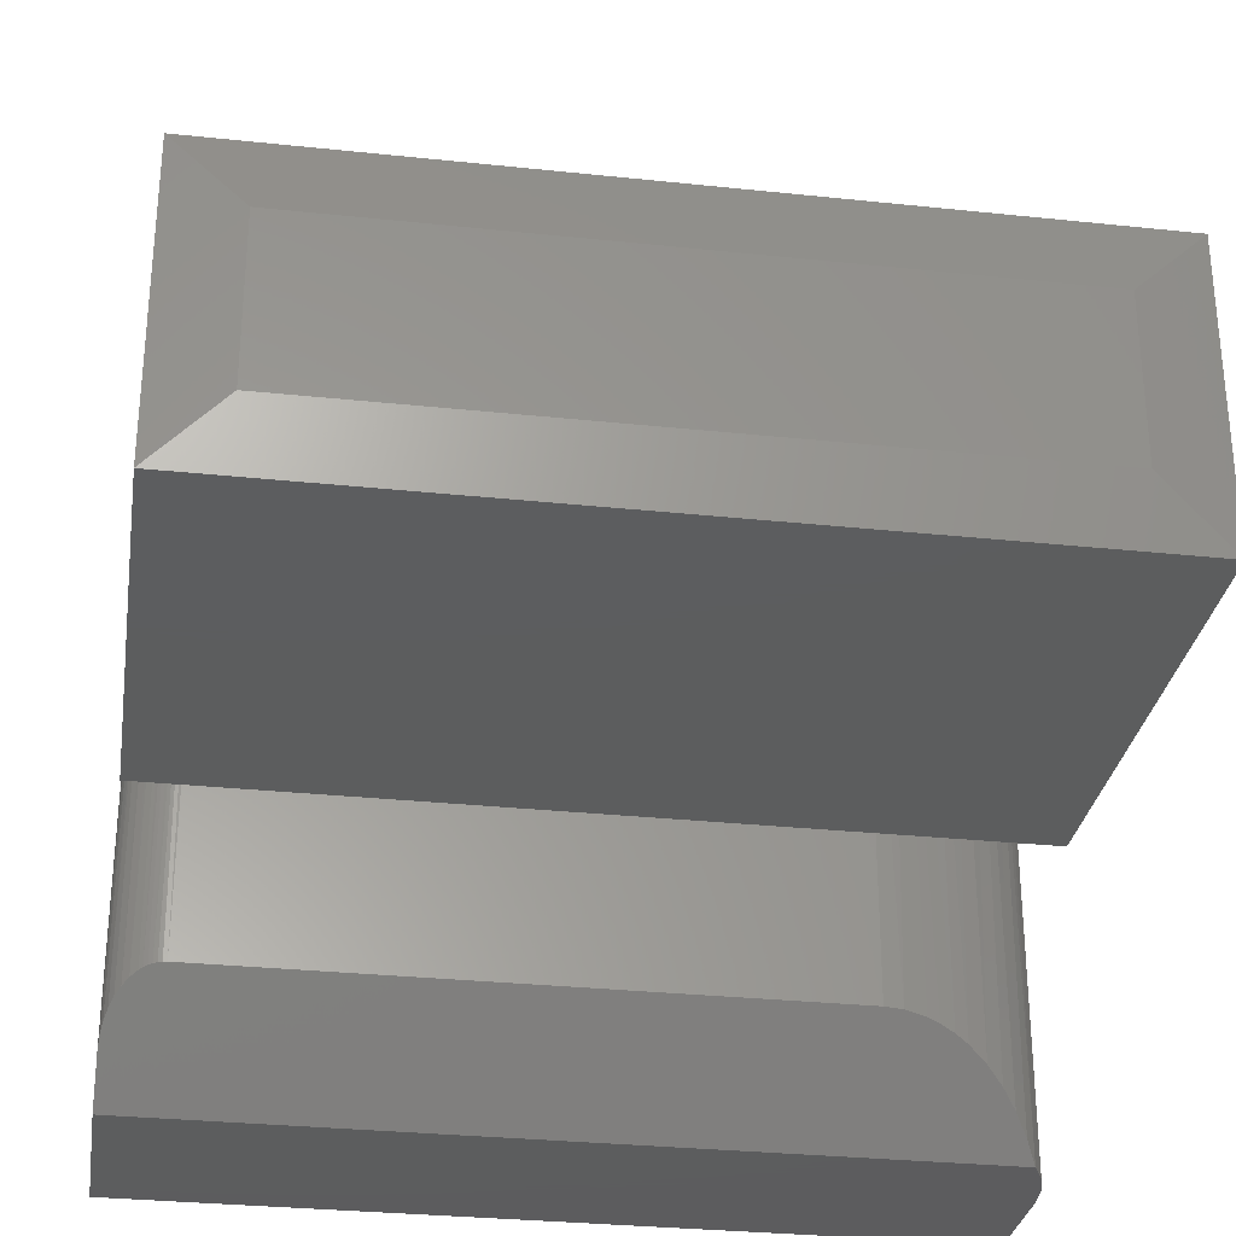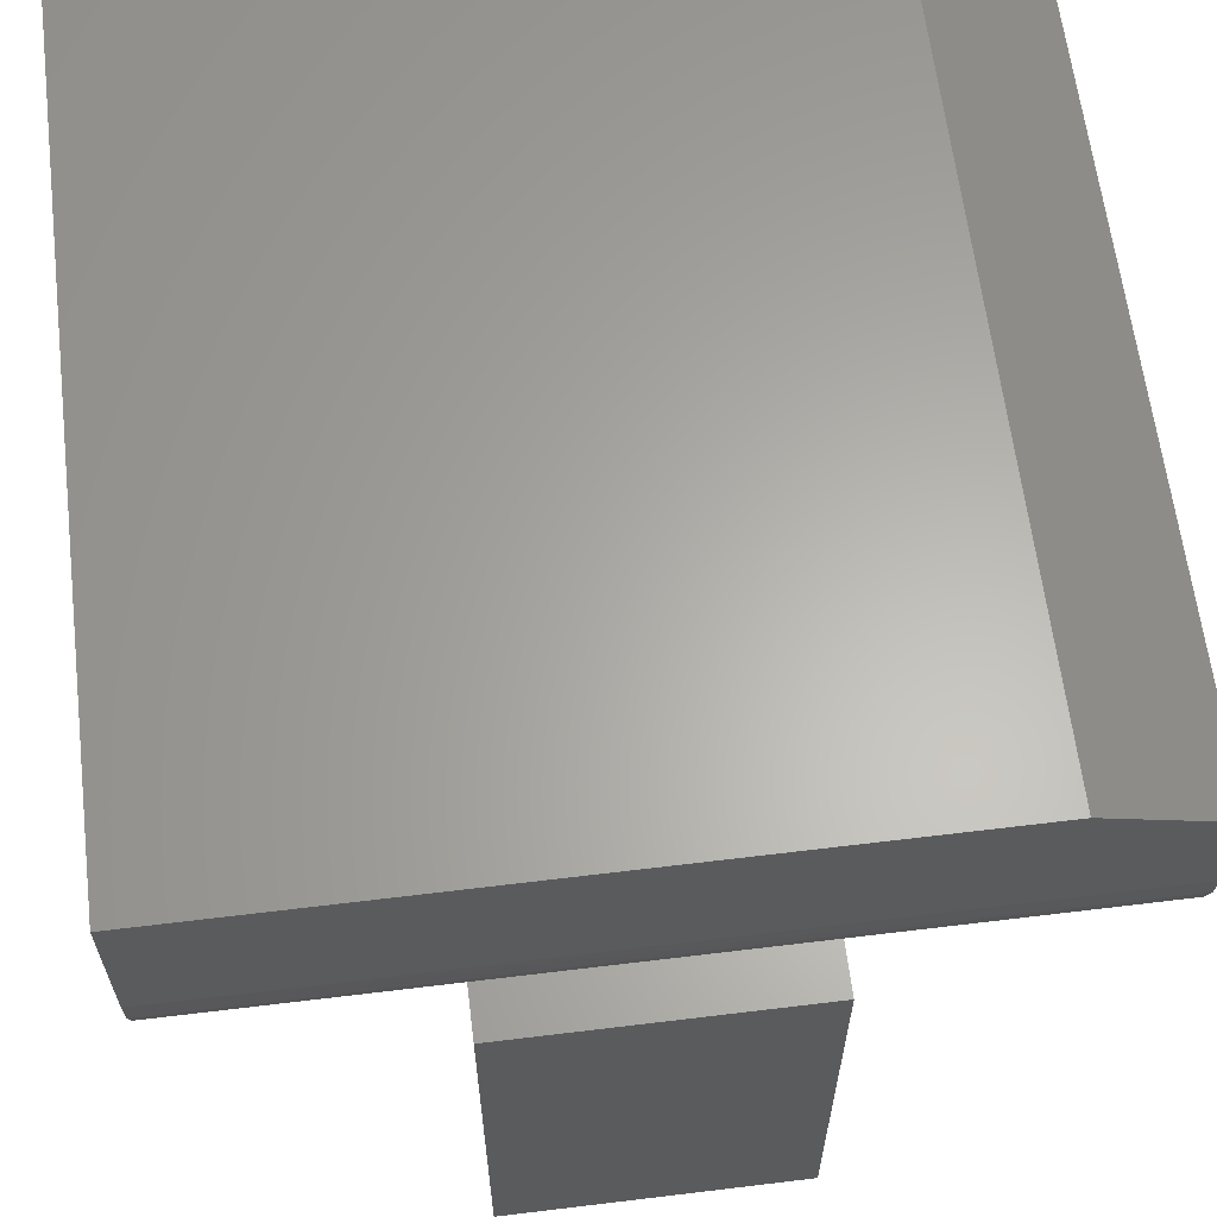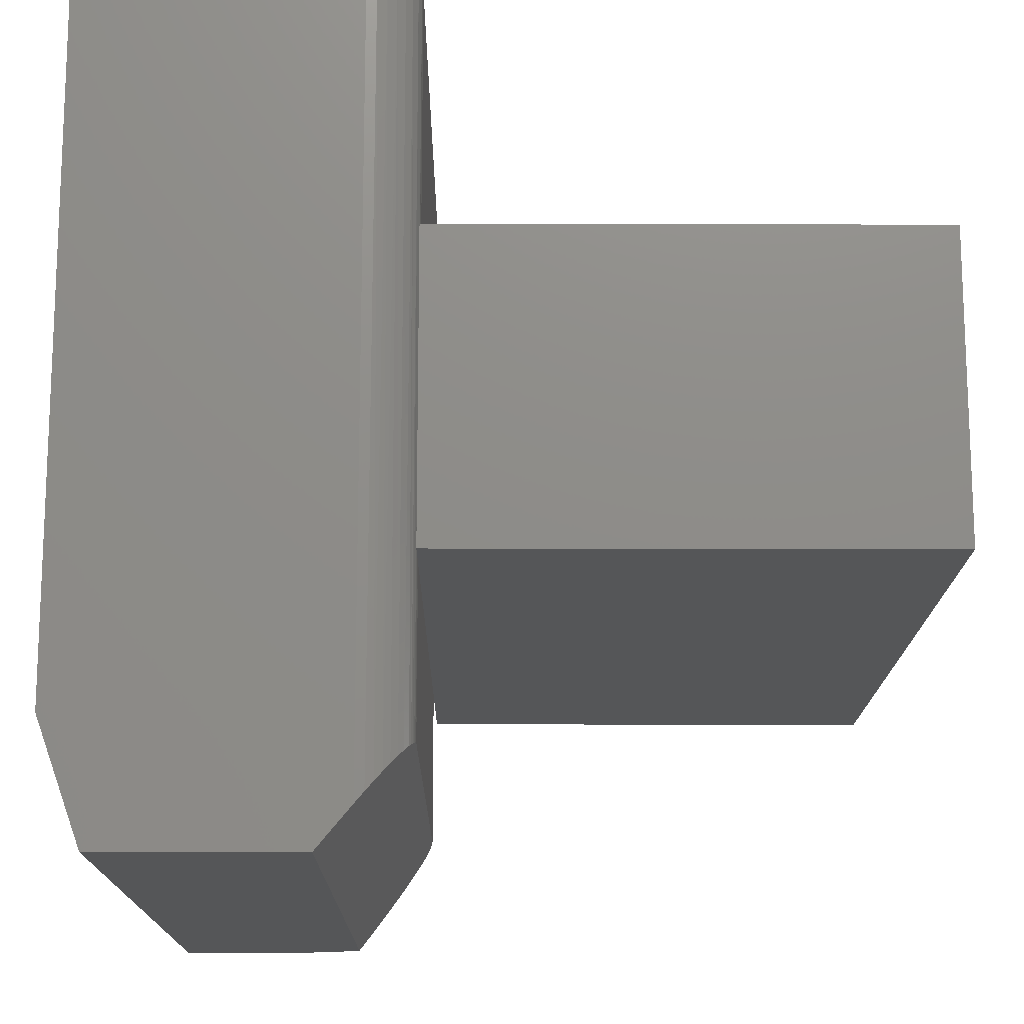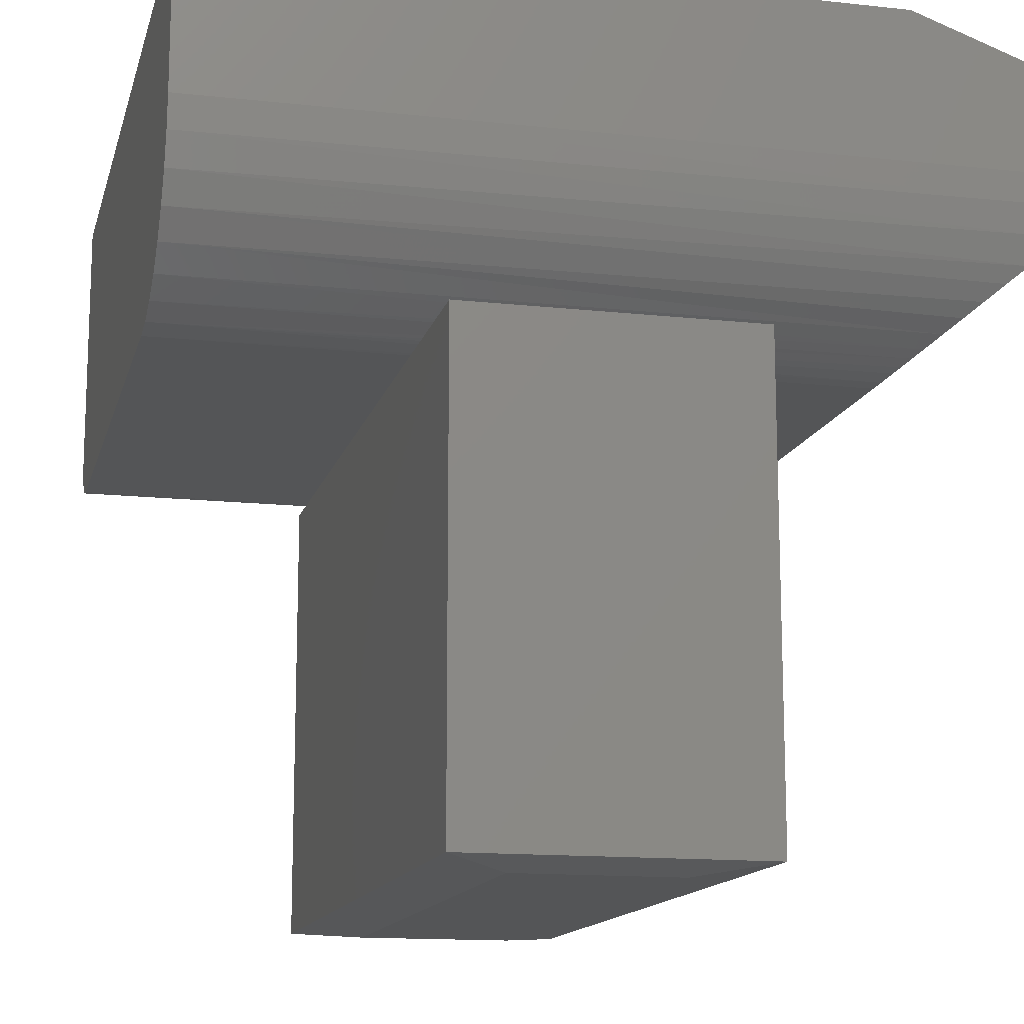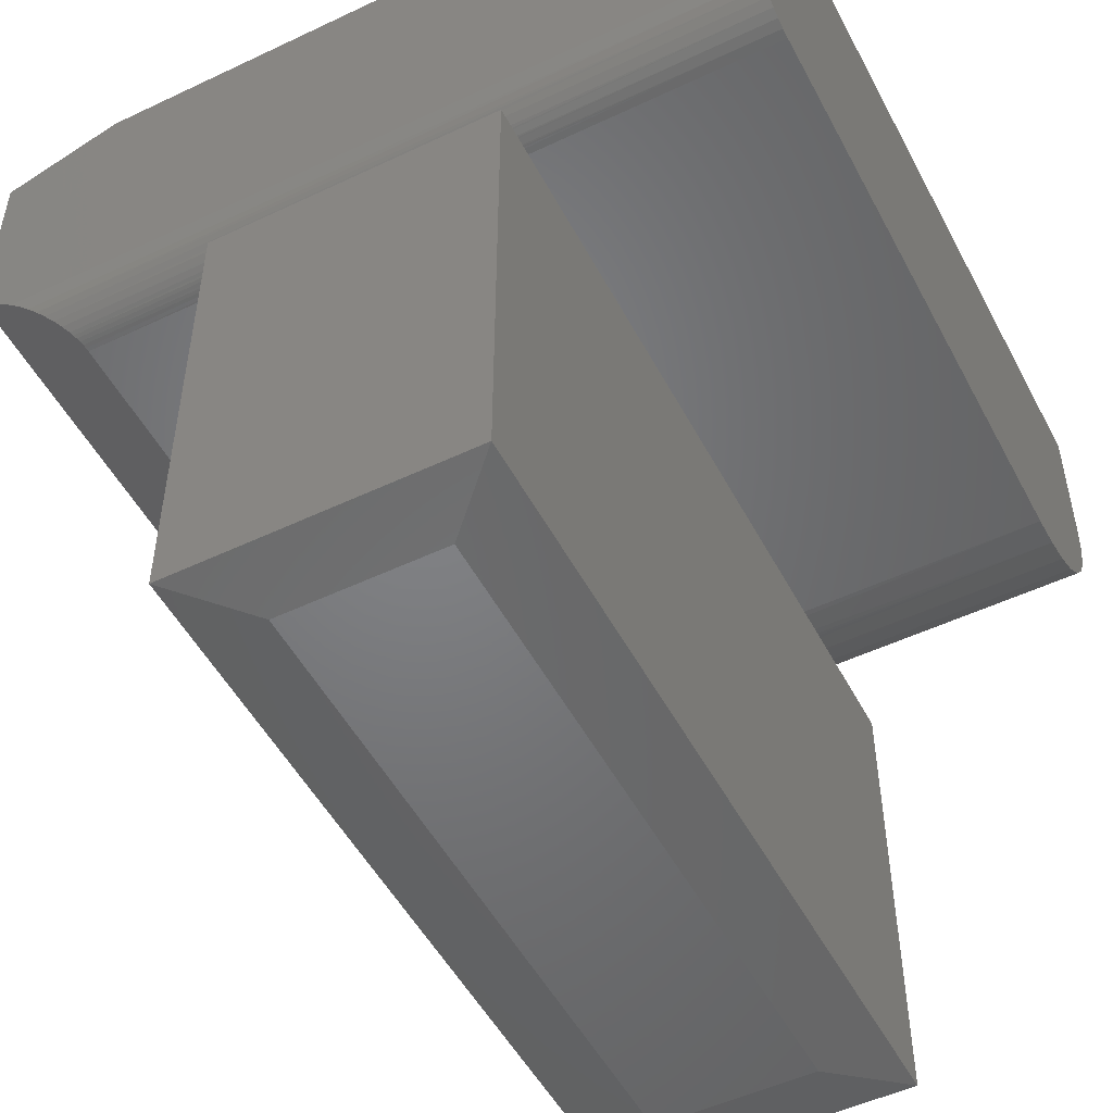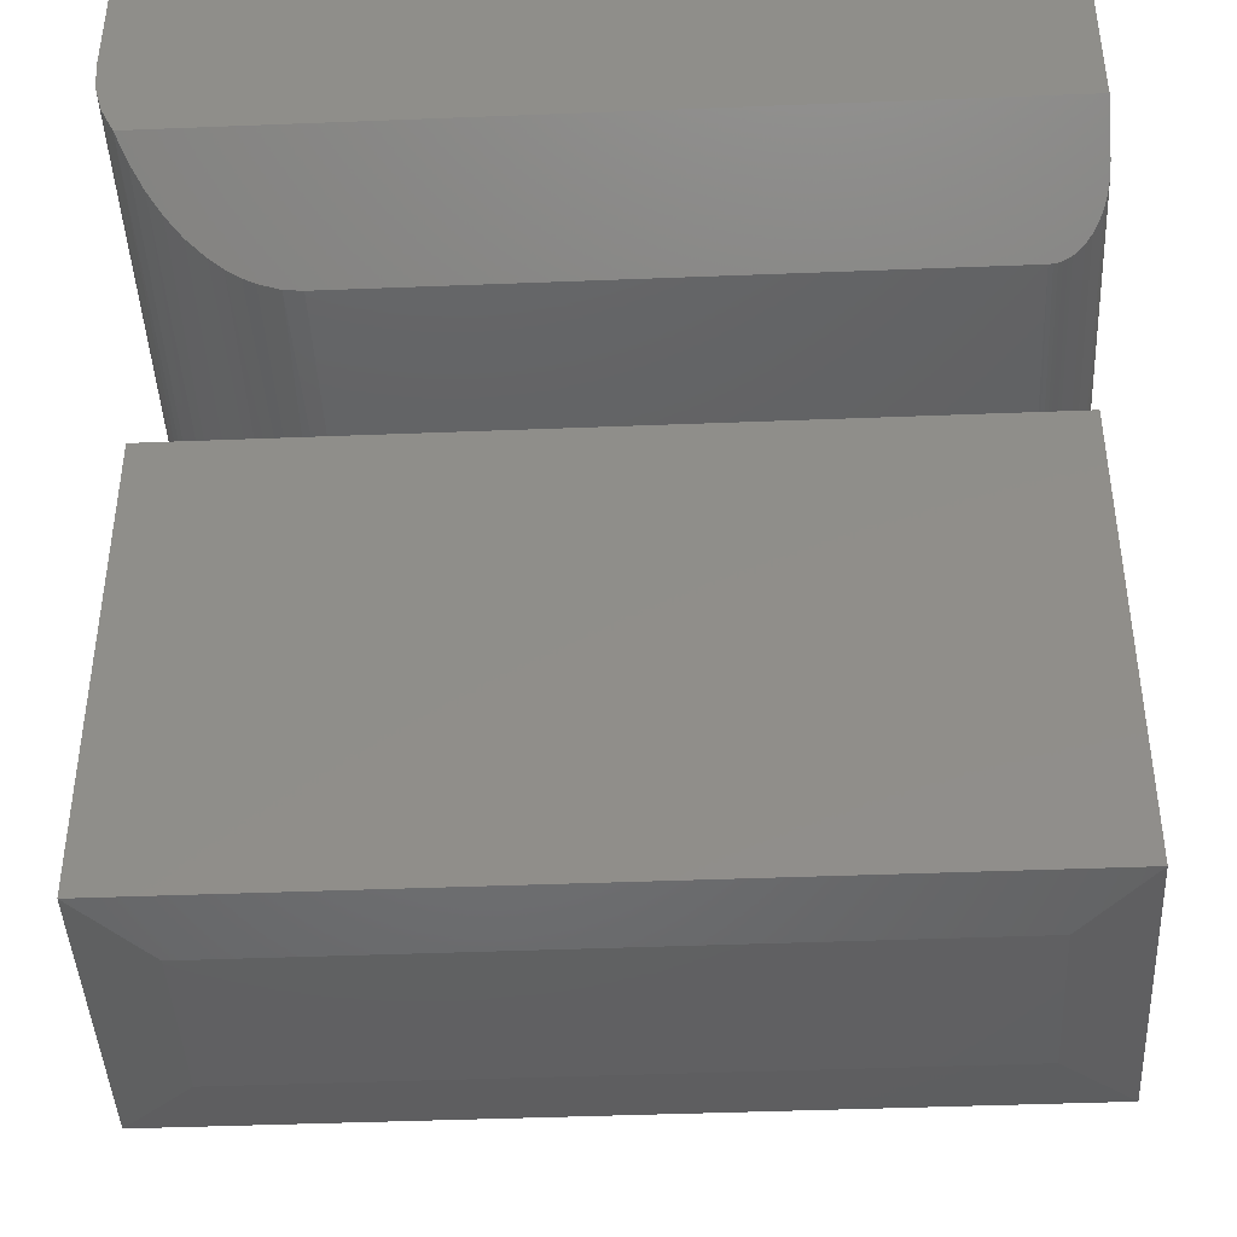
<metadata>
{"format":"stl","ext":"stl","renderer":"f3d","projection":"perspective","resolution":1024,"background":"white","views":[{"elev":-30.3,"azim":-8.8,"up":"+Z"},{"elev":63.2,"azim":83.0,"up":"+Y"},{"elev":-15.3,"azim":-90.3,"up":"+Z"},{"elev":-13.9,"azim":76.3,"up":"+Y"},{"elev":-51.0,"azim":-62.7,"up":"+Y"},{"elev":-43.0,"azim":-177.3,"up":"+Y"}]}
</metadata>
<code>
# stl→obj: 69 verts, 134 faces
v -0.6875 -0.75 -0.05469
v -0.0625 -0.75 -0.05469
v -0.6875 -0.75 0.09663
v -0.0625 -0.75 0.09663
v -0.75 -0.2969 0.1591
v -0.75 -0.2969 -0.1172
v -0.75 -0.7422 0.1591
v -0.75 -0.7422 -0.1172
v 6.636e-17 -0.7422 0.1591
v 1.692e-17 -0.2969 0.1591
v -0.1562 -0.2969 0.1591
v -0.7031 -0.2969 0.1591
v 0 -0.2969 -0.1172
v 4.944e-17 -0.7422 -0.1172
v -0.7031 -0.2969 -0.1172
v -0.1562 -0.2969 -0.1172
v -0.7031 -0.2969 -0.2656
v -0.1562 -0.2969 -0.2656
v -0.7031 -0.2969 0.3906
v -0.1562 -0.2969 0.3906
v -0.75 -0.25 0.3906
v -0.7493 -0.2583 -0.3119
v -0.7491 -0.2591 0.3906
v -0.75 -0.25 -0.3219
v -0.7474 -0.2652 -0.3036
v -0.7464 -0.2679 0.3906
v -0.7445 -0.272 -0.2955
v -0.7421 -0.276 0.3906
v -0.7408 -0.2779 -0.2883
v -0.7359 -0.2835 -0.2817
v -0.7363 -0.2831 0.3906
v -0.7304 -0.2881 -0.2762
v -0.7292 -0.289 0.3906
v -0.7243 -0.2918 -0.2717
v -0.7211 -0.2933 -0.2699
v -0.7211 -0.2933 0.3906
v -0.7176 -0.2946 -0.2684
v -0.7141 -0.2956 -0.2672
v -0.7123 -0.296 0.3906
v -0.7105 -0.2963 -0.2663
v -0.7068 -0.2967 -0.2658
v -0.003002 -0.1711 0.3906
v -0.01189 -0.2004 0.3906
v -0.009423 -0.1941 -0.3594
v -0.02093 -0.2188 -0.3594
v -0.02633 -0.2274 0.3906
v -0.03046 -0.2333 -0.3419
v -0.1258 -0.2939 0.3906
v -0.1398 -0.296 -0.2666
v -0.1208 -0.2928 -0.2705
v -0.1102 -0.2899 -0.274
v -0.09748 -0.2854 -0.2794
v -0.09646 -0.285 0.3906
v 1.561e-17 -0.1406 -0.3594
v 6.154e-17 -0.1406 0.3906
v -0.002374 -0.1678 -0.3594
v -0.04204 -0.2473 -0.3252
v -0.04576 -0.2511 0.3906
v -0.05454 -0.2592 -0.3108
v -0.0691 -0.2703 -0.2975
v -0.06944 -0.2705 0.3906
v -0.08569 -0.28 -0.2858
v -0.75 -0.2188 -0.3594
v -0.75 4.163e-17 0.3906
v 4.592e-17 1.249e-16 0.3906
v -0.75 -0.03906 -0.3594
v -0.75 6.072e-18 -0.25
v 6.697e-18 8.934e-17 -0.25
v 4.337e-18 -0.03906 -0.3594
f 1 2 3
f 3 2 4
f 5 6 7
f 7 6 8
f 9 10 11
f 9 11 12
f 9 12 5
f 9 5 7
f 13 10 14
f 14 10 9
f 8 6 15
f 8 15 16
f 8 16 13
f 8 13 14
f 9 7 4
f 4 7 3
f 14 9 2
f 2 9 4
f 8 14 1
f 1 14 2
f 7 8 3
f 3 8 1
f 6 5 15
f 15 5 12
f 16 11 13
f 13 11 10
f 17 18 15
f 15 18 16
f 12 11 19
f 19 11 20
f 21 22 23
f 21 24 22
f 23 22 25
f 23 25 26
f 26 25 27
f 26 27 28
f 27 29 28
f 28 29 30
f 28 30 31
f 31 30 32
f 31 32 33
f 33 32 34
f 33 34 35
f 33 35 36
f 36 35 37
f 36 37 38
f 39 36 38
f 39 38 40
f 39 40 41
f 39 41 17
f 39 17 15
f 39 15 12
f 39 12 19
f 42 43 44
f 45 44 43
f 45 43 46
f 45 46 47
f 48 20 49
f 48 49 50
f 48 50 51
f 48 51 52
f 48 52 53
f 49 20 11
f 49 11 16
f 49 16 18
f 54 55 56
f 56 55 42
f 56 42 44
f 47 46 57
f 57 46 58
f 57 58 59
f 59 58 60
f 60 58 61
f 60 61 62
f 62 61 53
f 62 53 52
f 25 22 24
f 63 45 18
f 63 18 17
f 63 17 41
f 63 41 40
f 63 40 38
f 63 38 37
f 63 37 35
f 63 35 34
f 63 34 32
f 63 32 30
f 63 30 29
f 63 29 27
f 63 27 25
f 63 25 24
f 18 45 47
f 18 47 57
f 18 57 59
f 18 59 60
f 18 60 62
f 18 62 52
f 18 52 51
f 18 51 50
f 18 50 49
f 21 23 26
f 64 21 26
f 64 26 28
f 64 28 31
f 64 31 33
f 64 33 36
f 64 36 39
f 64 39 19
f 64 19 20
f 64 20 65
f 20 48 53
f 20 53 61
f 20 61 58
f 20 58 46
f 20 46 43
f 20 43 42
f 20 42 55
f 20 55 65
f 66 63 67
f 67 63 24
f 67 24 64
f 64 24 21
f 65 55 68
f 68 55 54
f 68 54 69
f 69 54 56
f 69 56 44
f 69 44 45
f 69 45 63
f 69 63 66
f 67 64 68
f 68 64 65
f 66 67 69
f 69 67 68

</code>
